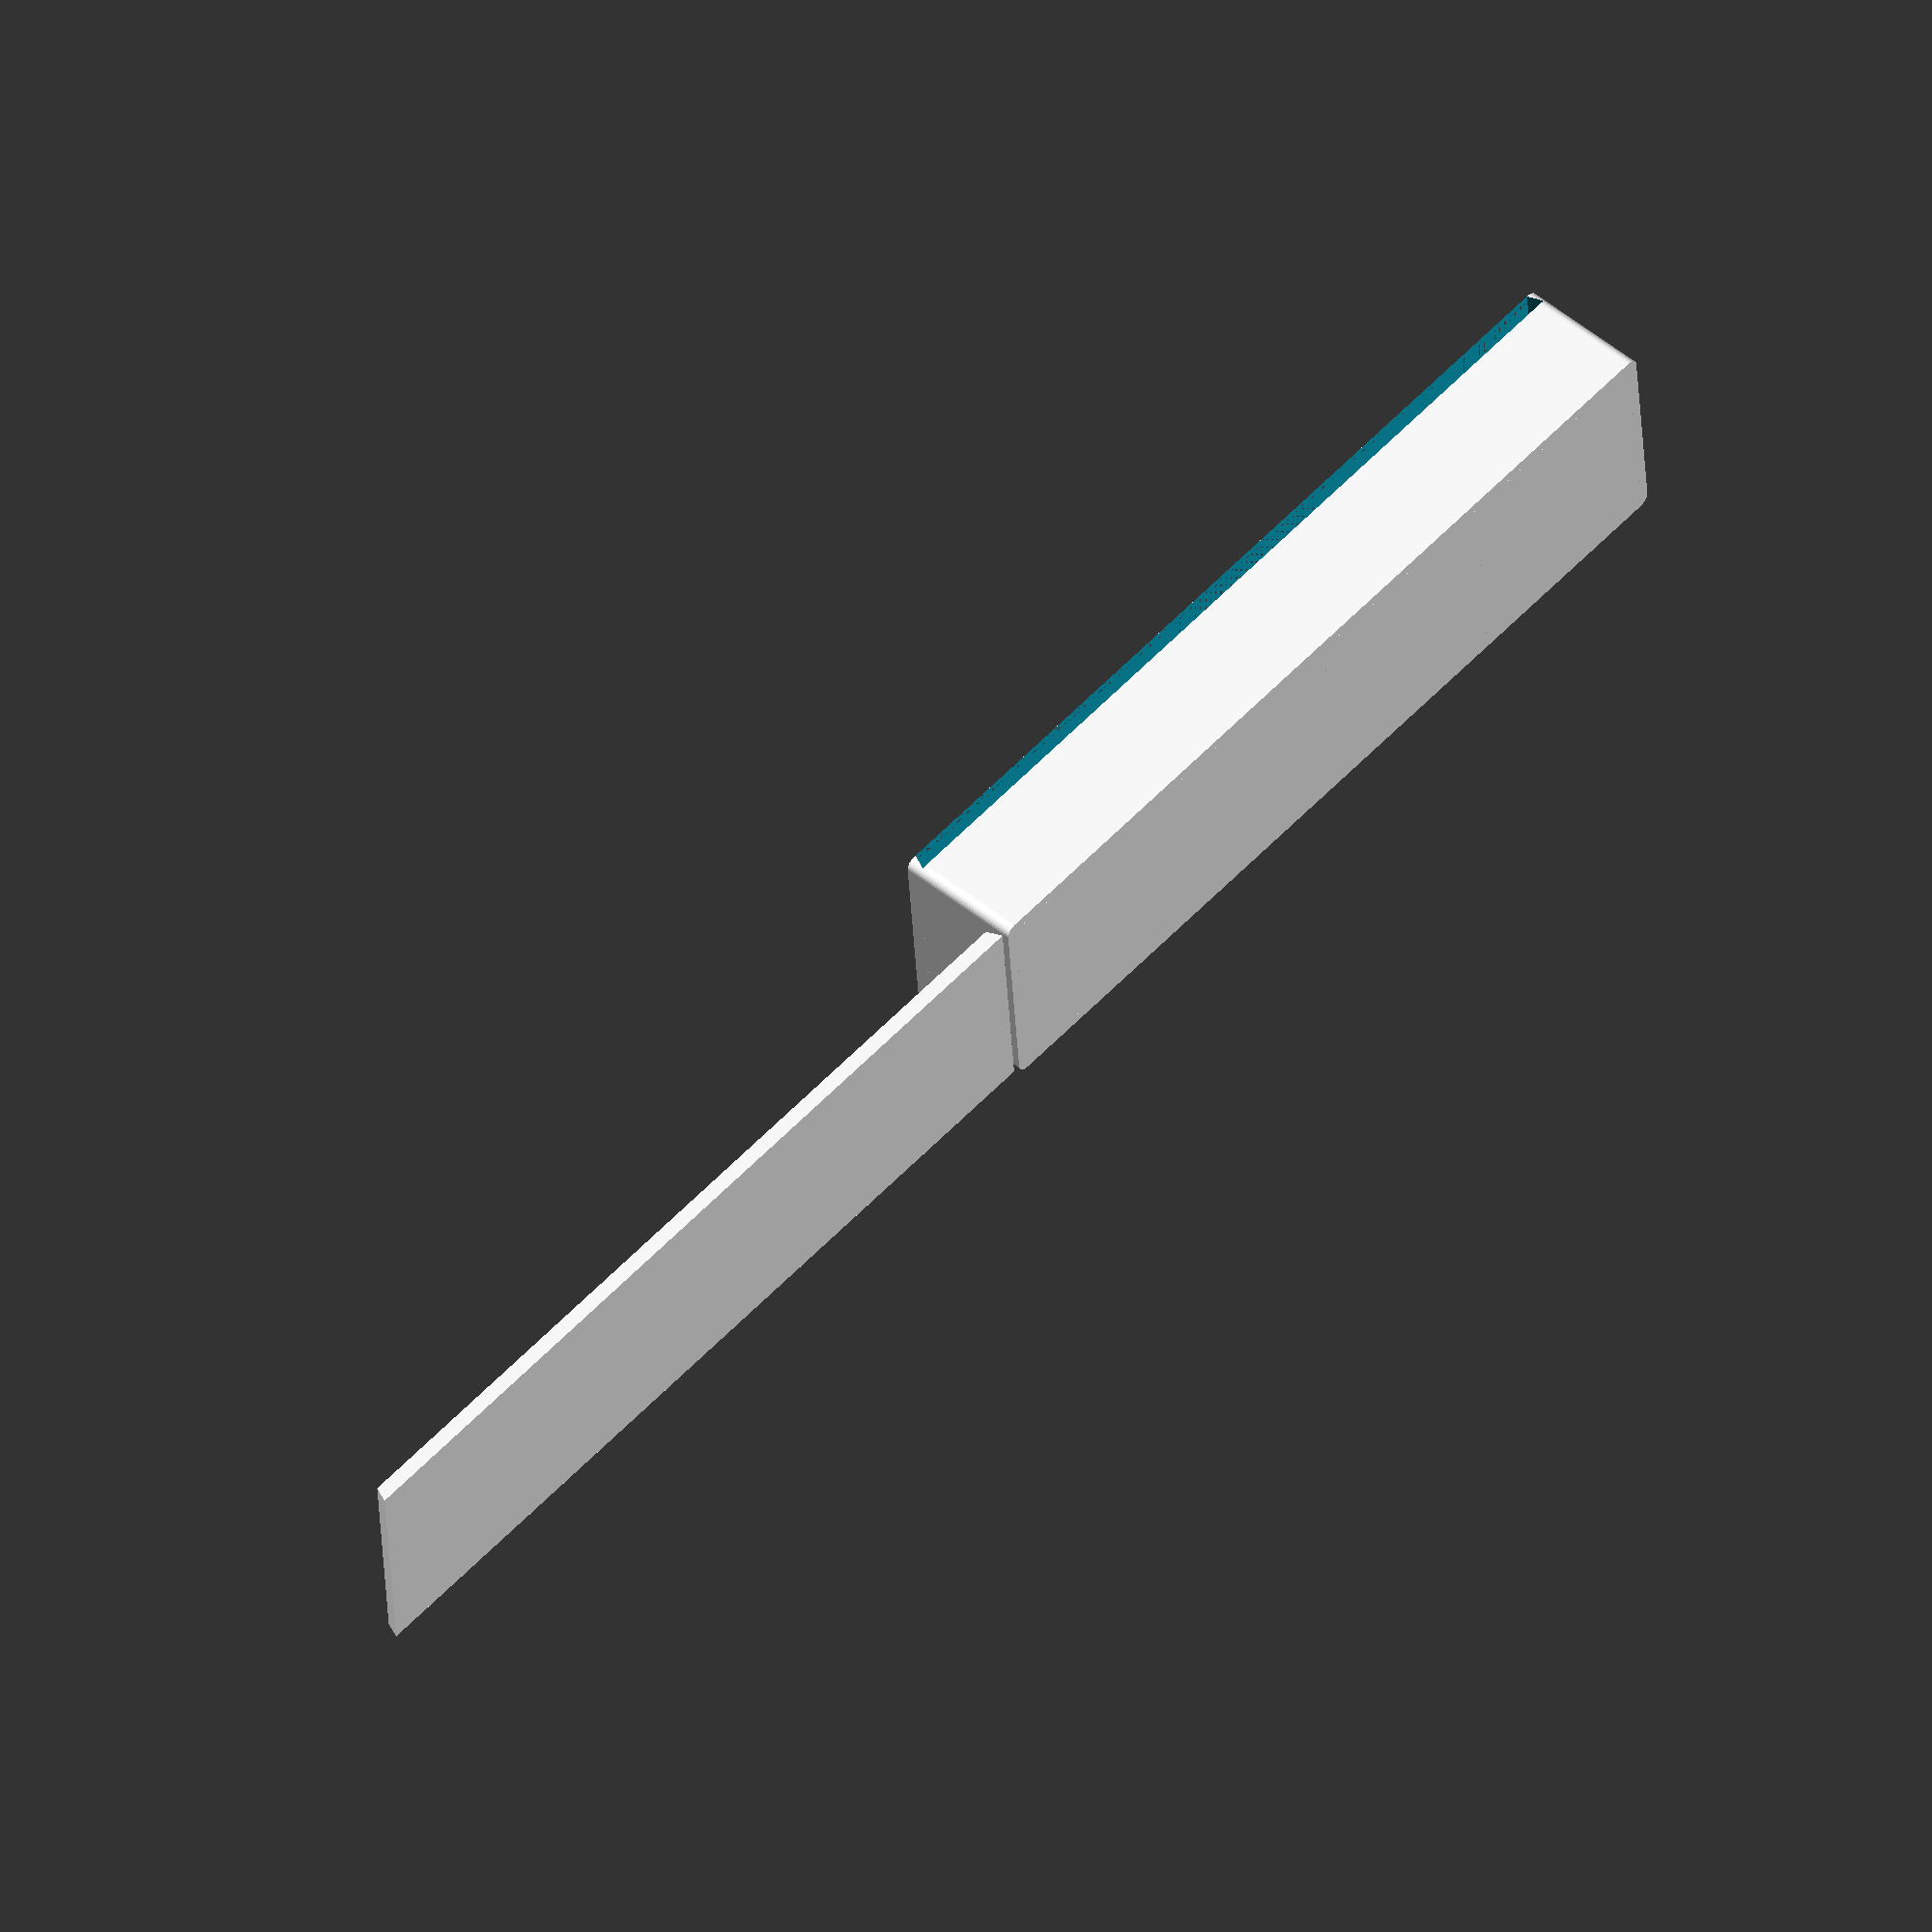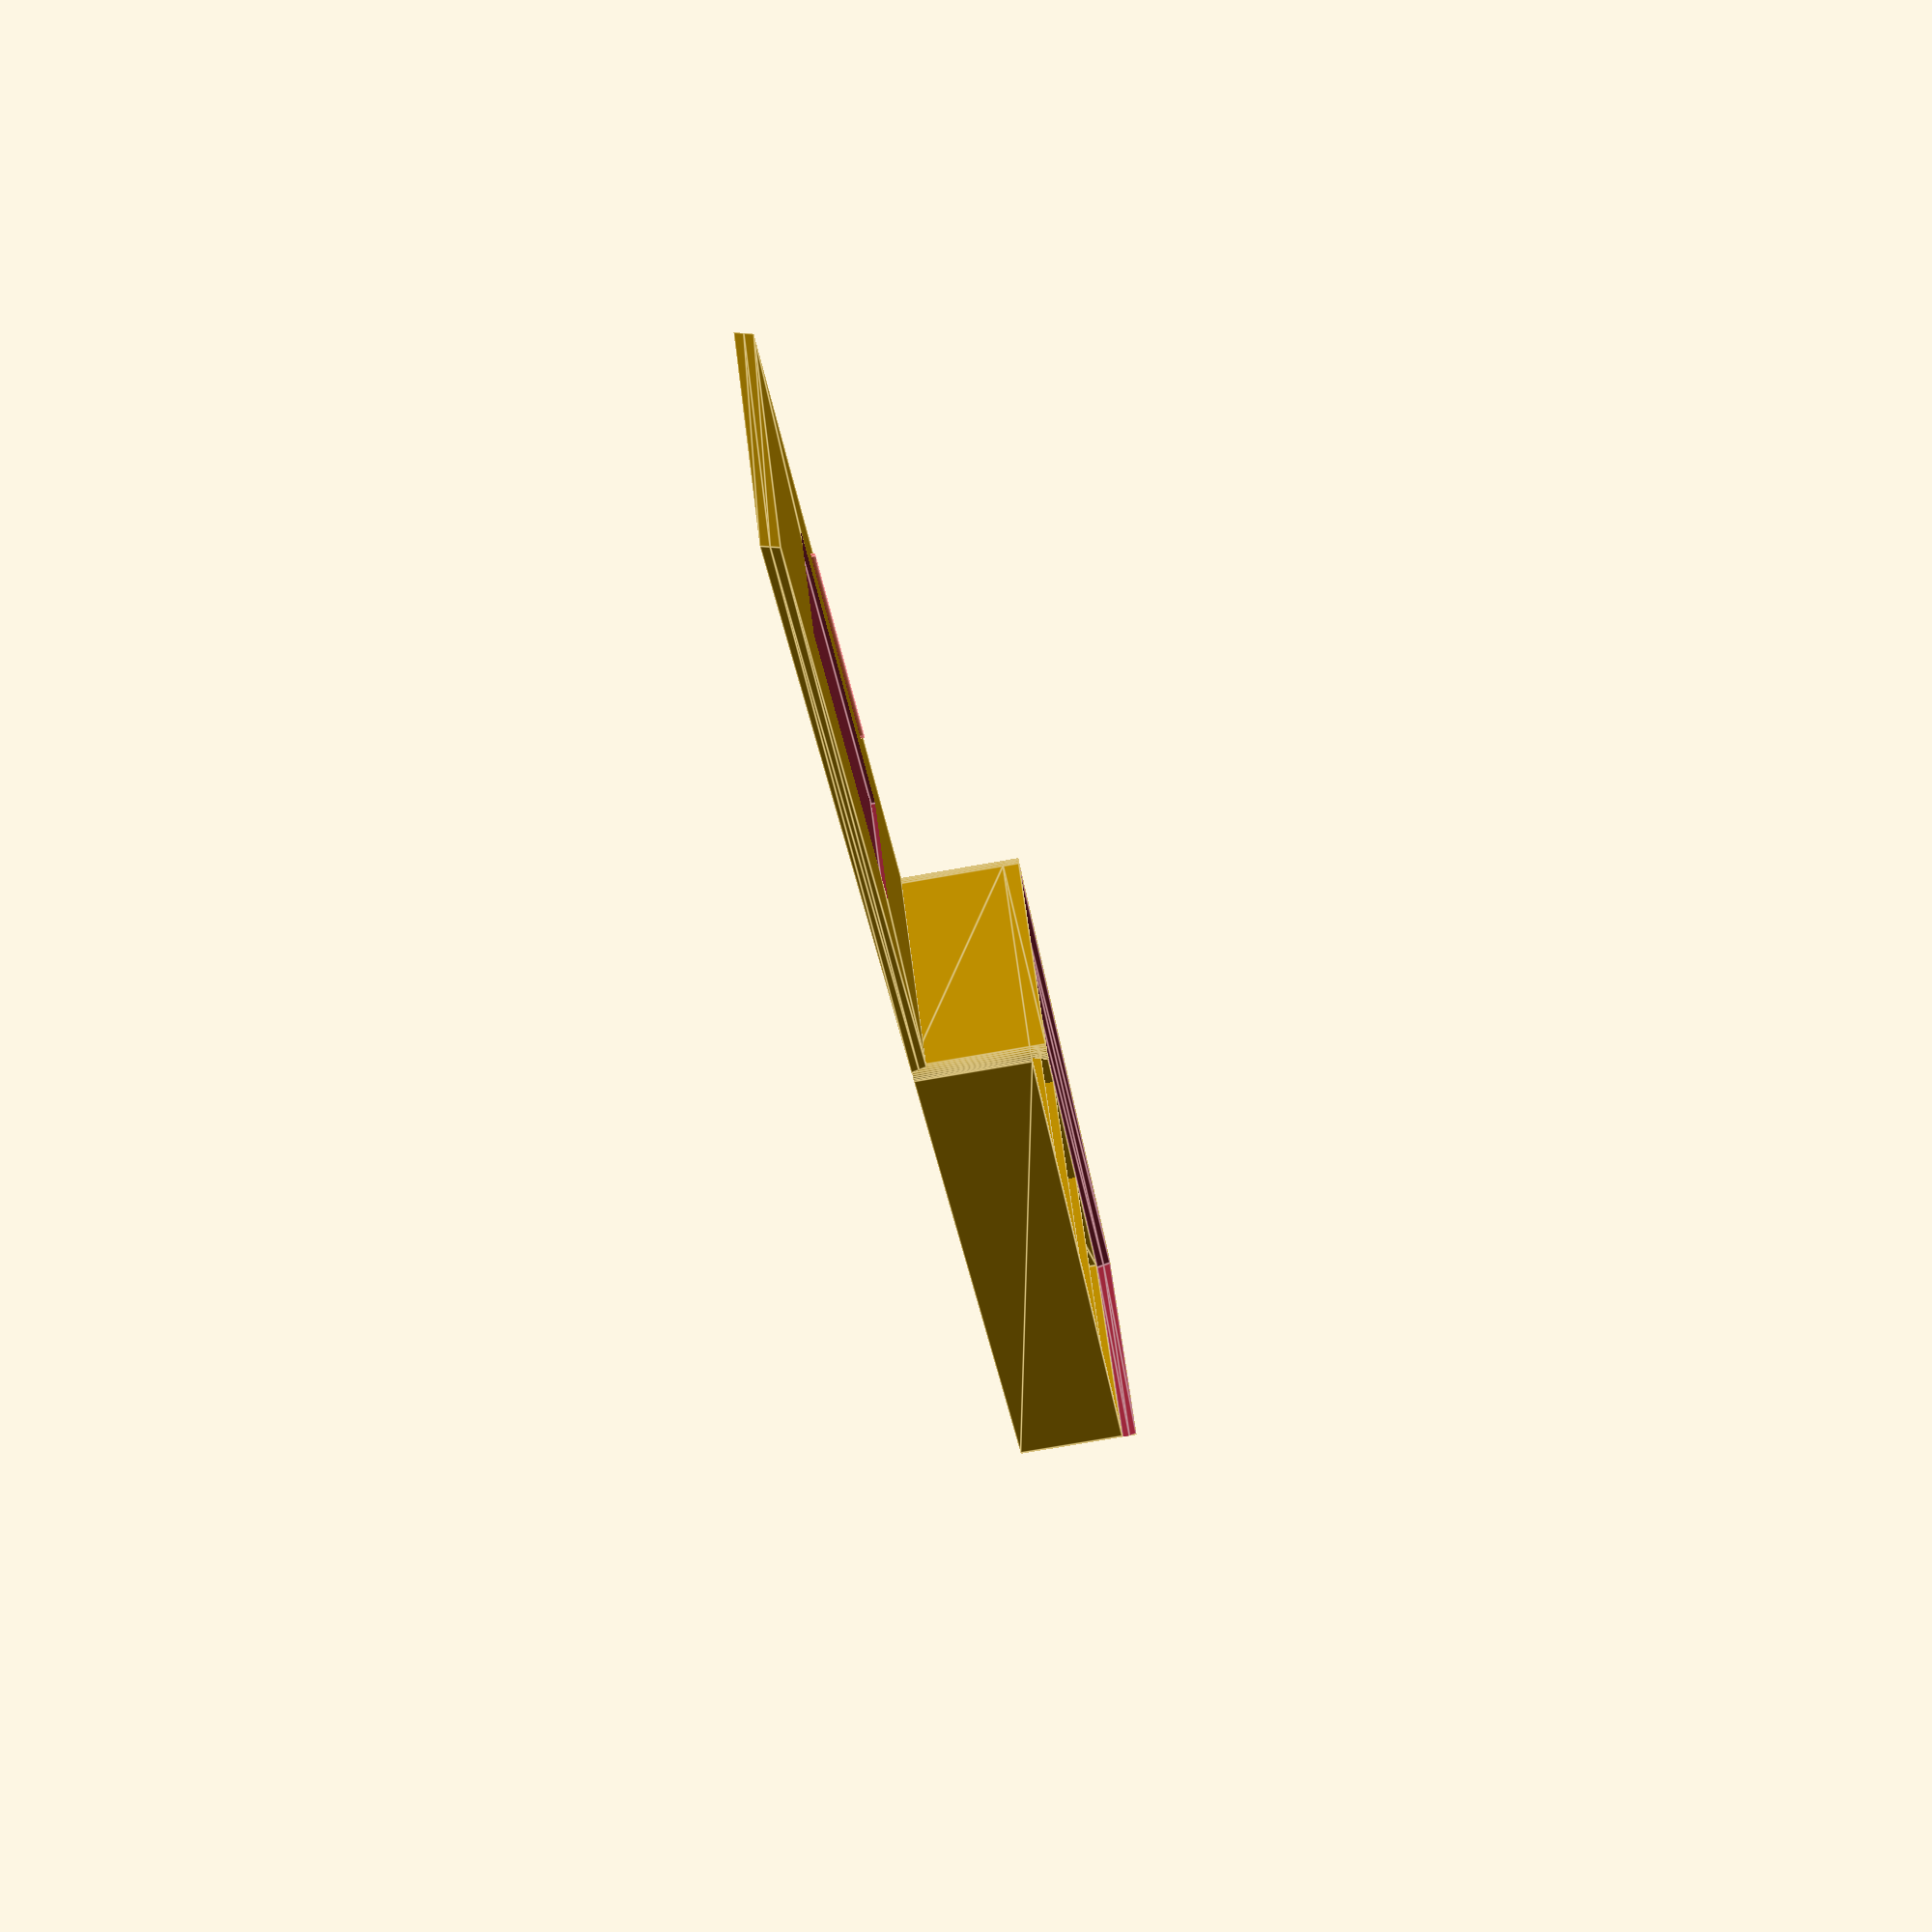
<openscad>
// Box builder with angled sliding lid.
// Has potential recess for label and fingernail grip to open.


// preview[view:north west, tilt:top diagonal]

// Width of Box
Box_x = 172;
// Length of Box
Box_y = 41;
// Height of Box
Box_z = 25; 
Wall_thickness = 2;  //[2:0.5:10]
Floor_thickness = 1;
Lid_thickness = 3;   //[2:0.5:10]
// Add inset for a Label
Lid_inset = "yes"; // [yes,no]
// Fingernail recess to ease opening lid
Grip_recess = "yes"; // [yes,no]

// Amount of play in the lid to fit well.
Looseness = 0.8;  //[0:0.1:1]
//
Show_assembled = "no"; // [yes,no]
// Number of internal dividers
X_Dividers = 3;
Even_Dividers = true; // [true,false] and don't use "" for true or false
X_Divider_Distances = [10,20,30]; // Set Values here if you set Even_Dividers to false. The amount of values needs to be at least the amount of X_Dividers for it to work properly.
// Number of internal dividers
Y_Dividers = 0;

/* [Hidden] */
//Lid scale (effective overhang)
lid_scale = 0.985;
fingernail_width = 0.5;

Delta = 0.1;     // to get good overlaps for real objects
roundness = 32;  // for curve res.
epsilon = 0.001; // for minkowski lid height :(

// Lid
module lid(extra_x=Looseness, extra_z=Delta*2) {
	translate([0,Wall_thickness/2+Delta,-Lid_thickness/2-epsilon/2])
	linear_extrude(height=Lid_thickness+extra_z*2, scale=[lid_scale,1])
		square(size=[Box_x+extra_x,Box_y], center=true);
}

// undercut ridge on top of box to hold lid
module lid_ridge(x,y) {
	difference() {
		// the surround
		minkowski(){
			cube(size=[x,y,Lid_thickness], center=true);
			cylinder(h=epsilon, r=Wall_thickness, $fn=roundness); // increases lid height by 2*epsilon
		}
		// minus the lid
		lid(0, epsilon);
	}
}

// helper hole to open lid.
module fingernail_helper() {
	#cube(size=[Box_x/3, fingernail_width,Lid_thickness], center=true);
}


// box
module box() {
	x = Box_x-Wall_thickness;
	y = Box_y-Wall_thickness;
	linear_extrude(height=Box_z-Lid_thickness, convexity=4)
	difference() {
		offset(r=Wall_thickness, $fn=roundness) 
			square(size=[x, y], center=true);
		square(size=[x, y], center=true);
	}
	// floor
	translate([0,0,Floor_thickness/2])
		cube(size=[x+Delta, y+Delta,Floor_thickness],center=true);
	// Top ridge of lid
	translate([0,0,Box_z-Lid_thickness/2])
		lid_ridge(x,y);
}


//-------------------
// Build the box
box();
if (X_Dividers > 0) {
	div_step = Box_x / (X_Dividers+1);
	for (i=[1:X_Dividers]) {
		translate([Box_x/2-(Even_Dividers ? div_step* i : X_Divider_Distances[i-1]), -Wall_thickness/4, Box_z/2-Lid_thickness/2])
			cube(size=[Floor_thickness, Box_y, Box_z-Lid_thickness], center=true);
	}
}
if (Y_Dividers > 0) {
	div_step = Box_y / (Y_Dividers+1);
	for (i=[1:Y_Dividers]) {
		#translate([-Wall_thickness/4, Box_y/2-div_step*i, Box_z/2-Lid_thickness/2])
			cube(size=[Box_x, Floor_thickness, Box_z-Lid_thickness], center=true);
	}
}
// Build the Lid
tz = (Show_assembled == "yes") ? Box_z-Lid_thickness/2 : Lid_thickness/2;
tx = (Show_assembled == "no") ? Box_x+Wall_thickness  : 0;
ty = (Show_assembled == "yes") ? Box_y/3  : 0;
lid_color = (Show_assembled == "yes") ? [0.7,0.7,0] : 0;
color(lid_color)
translate([tx,ty,tz])
	difference() {
		lid(-Looseness,0);
		// subtract fingernail recess
		if (Grip_recess=="yes") {
			translate([0,-Box_y/2.7,Lid_thickness/4])
				fingernail_helper();
		}
		// subtract inset
		if (Lid_inset=="yes") {
			translate([0,0,Lid_thickness/2])
				cube(size=[Box_x/2, Box_y/2,Lid_thickness/2], center=true);
		}
	}

</openscad>
<views>
elev=131.1 azim=184.5 roll=48.0 proj=o view=wireframe
elev=253.9 azim=315.9 roll=260.0 proj=p view=edges
</views>
